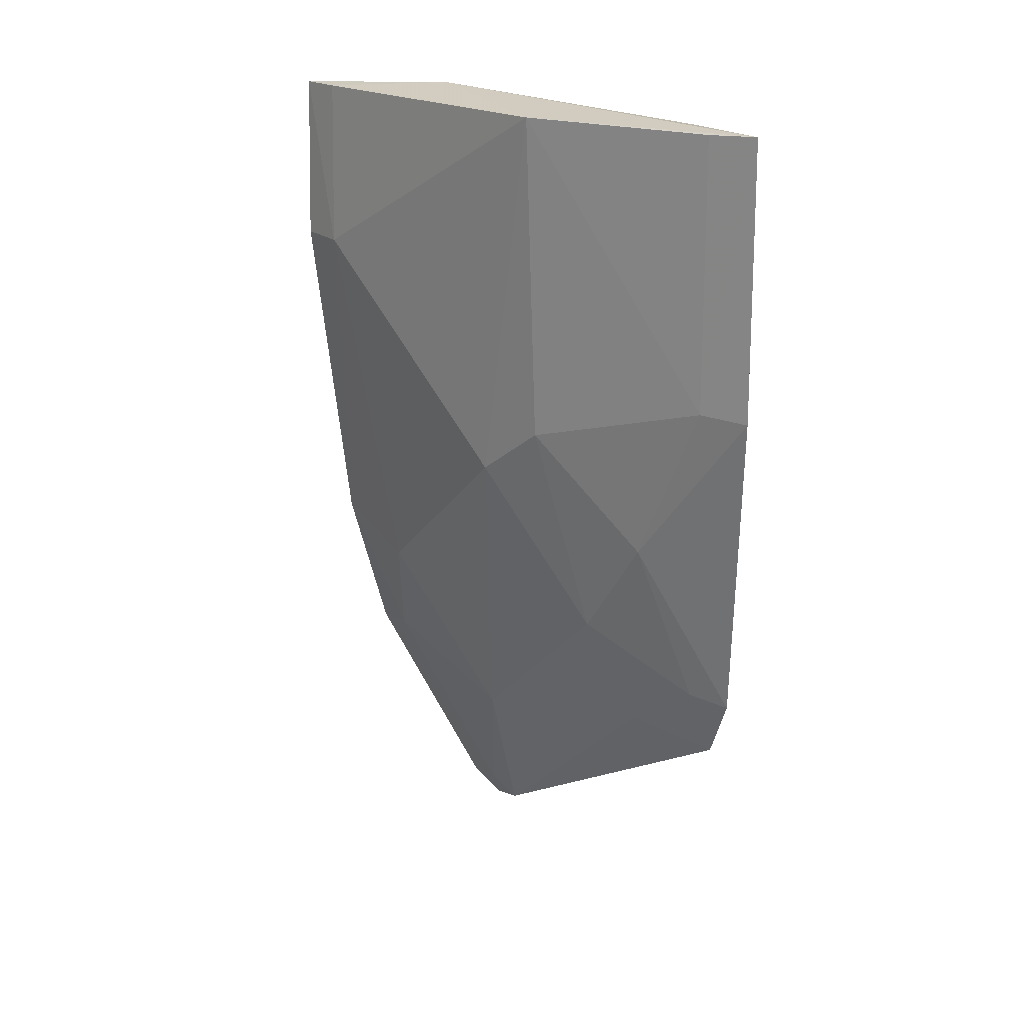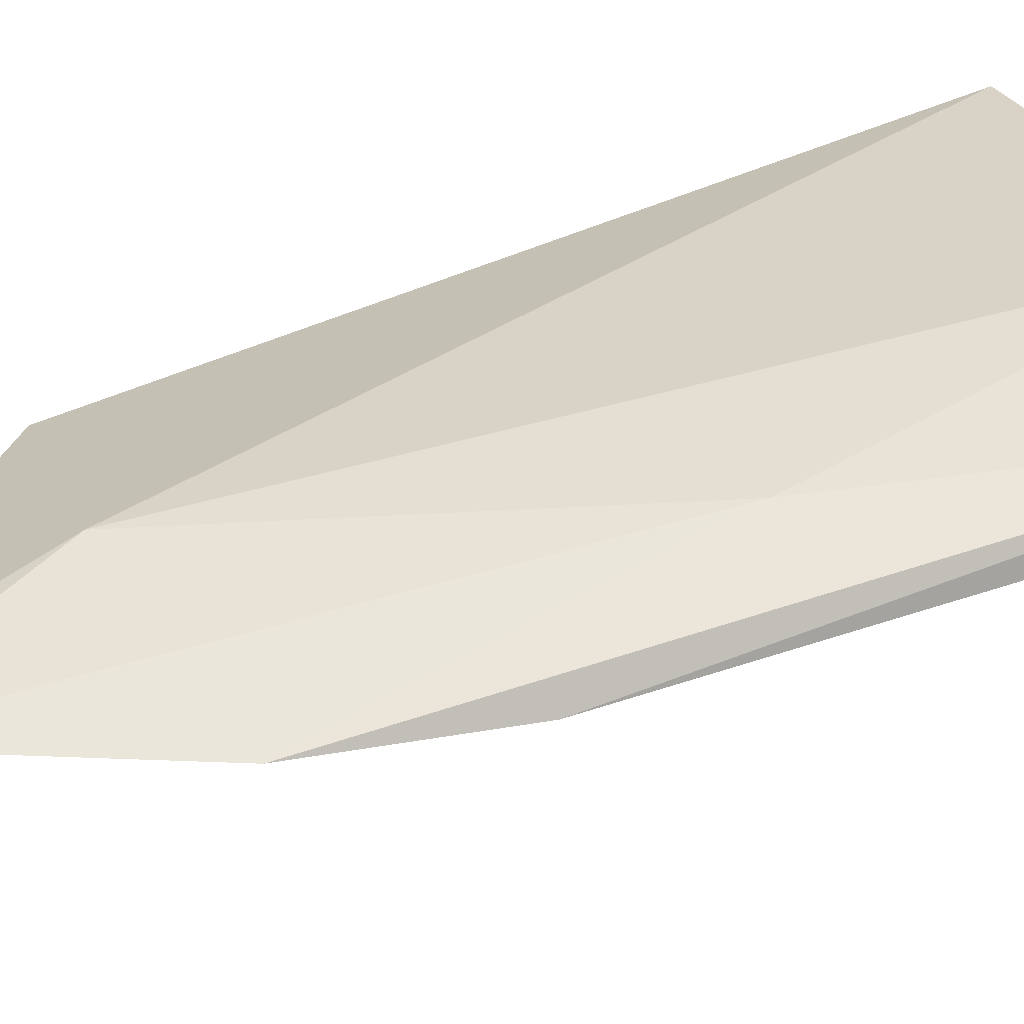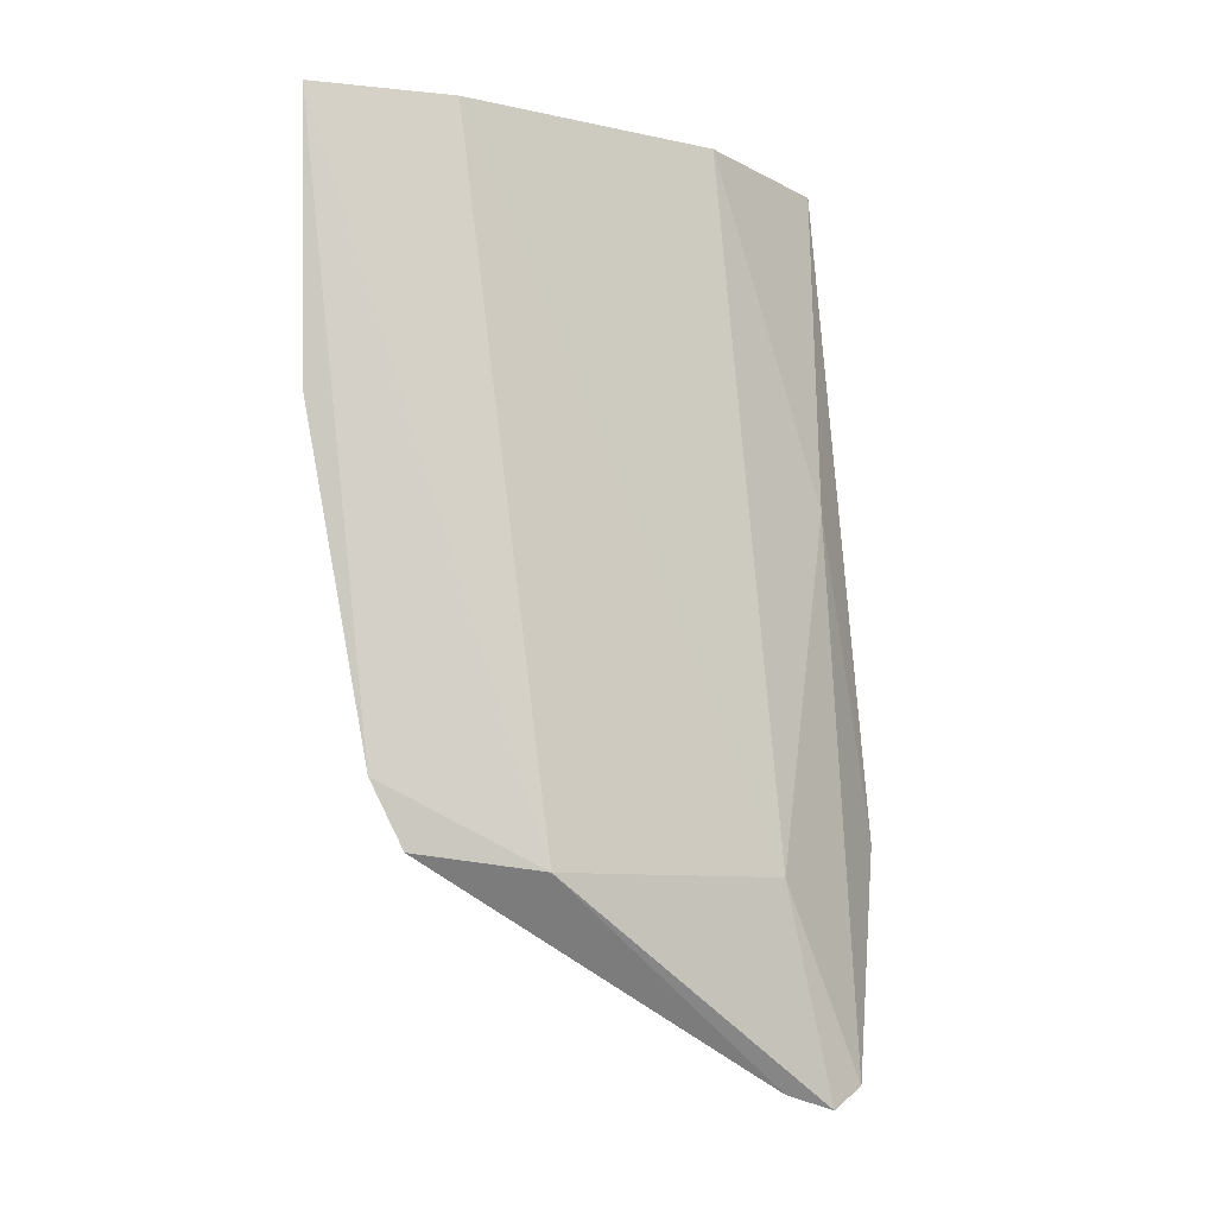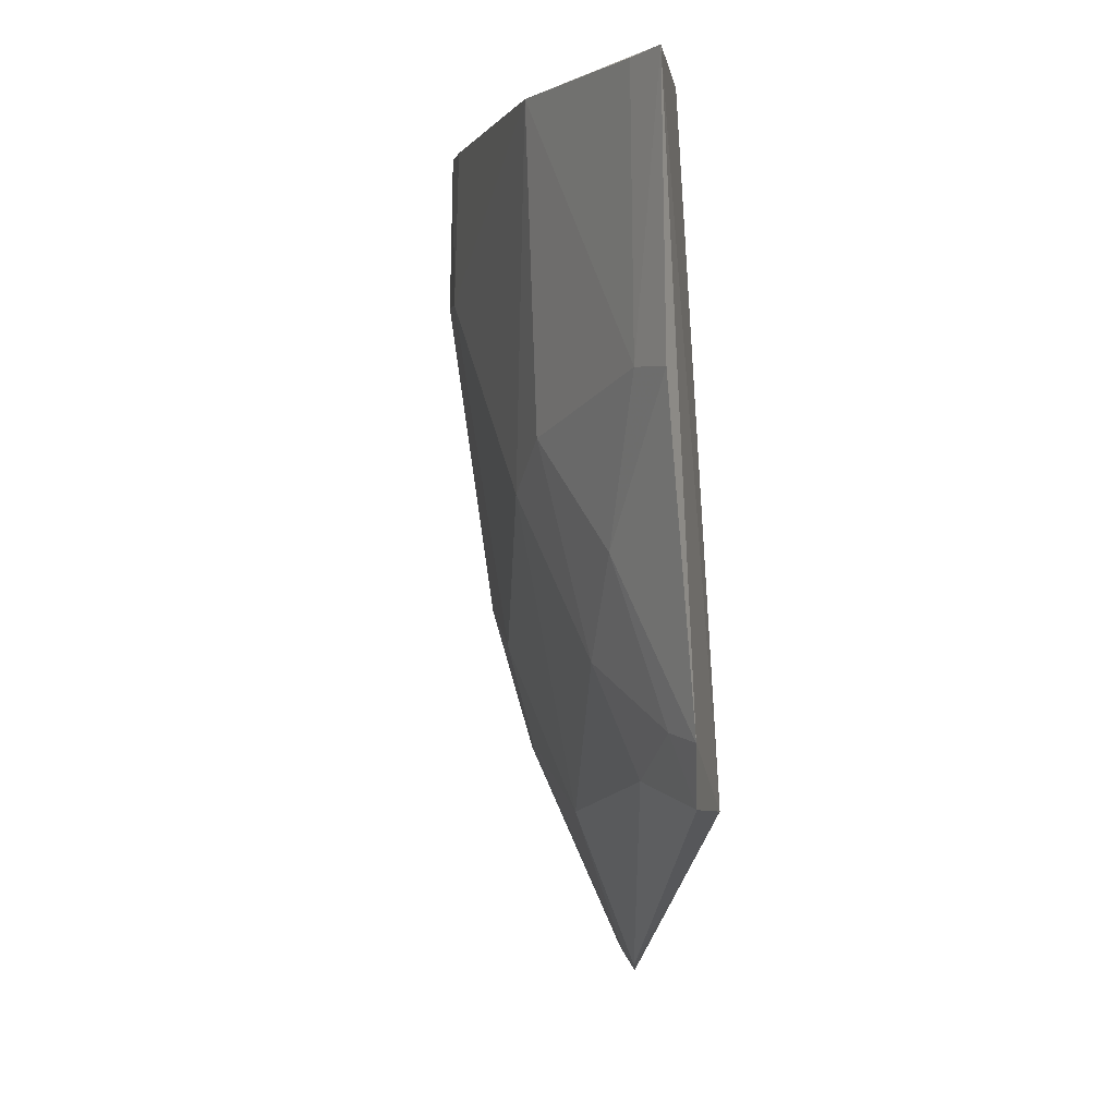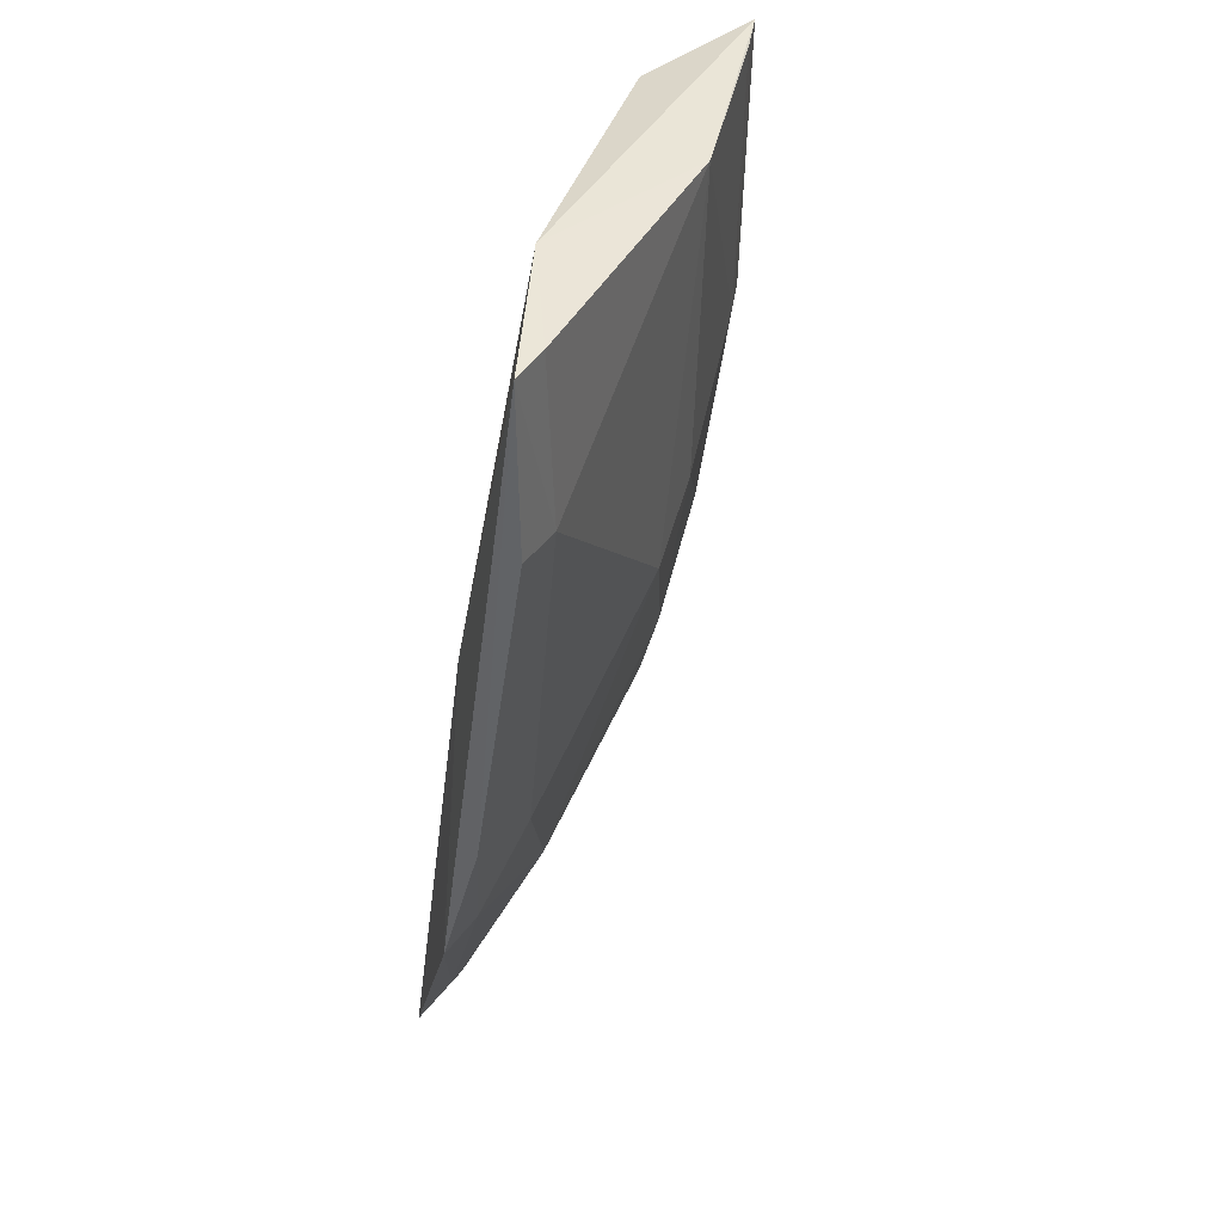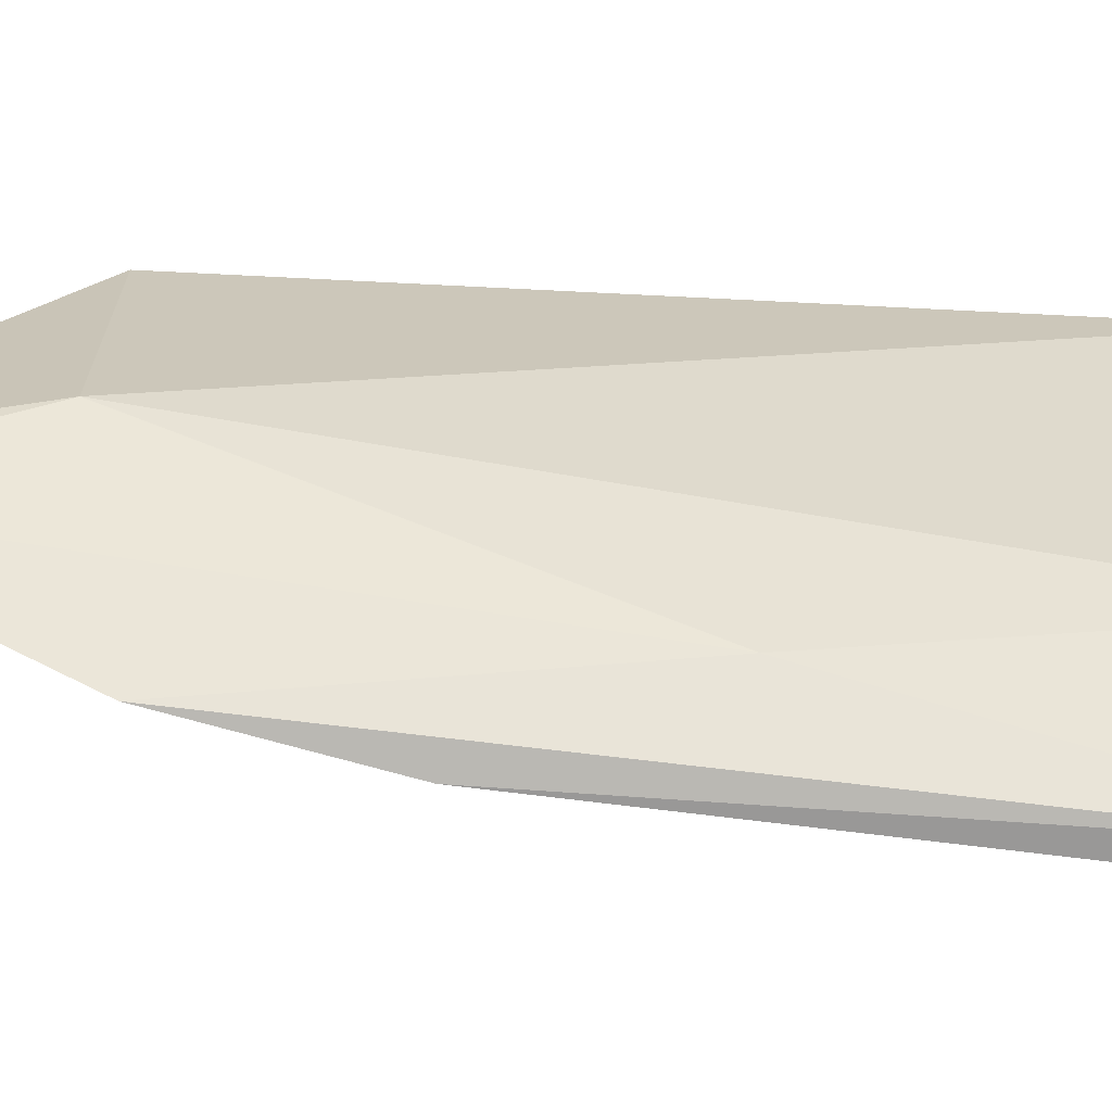
<metadata>
{"format":"obj","ext":"obj","renderer":"f3d","projection":"perspective","resolution":1024,"background":"white","views":[{"elev":20.2,"azim":179.4,"up":"+Y"},{"elev":68.2,"azim":64.8,"up":"+Z"},{"elev":-6.8,"azim":-77.4,"up":"+Y"},{"elev":0.4,"azim":-151.6,"up":"+Y"},{"elev":40.8,"azim":68.6,"up":"+Y"},{"elev":70.1,"azim":89.3,"up":"+Z"}]}
</metadata>
<code>
v 0.06013 0.003801 0.02888
v 0.05886 -0.01769 0.03047
v 0.052 -0.01238 0.02061
v 0.04134 0.003851 0.01256
v 0.04946 -0.02559 0.02917
v 0.05022 0.003758 0.0182
v 0.05907 -0.003321 0.02725
v 0.05257 -0.03347 0.03157
v 0.04331 0.003491 0.01803
v 0.04307 -0.007805 0.01384
v 0.0537 0.004174 0.02584
v 0.06031 -0.003254 0.02888
v 0.05635 -0.01922 0.02755
v 0.05894 0.003804 0.02745
v 0.05731 -0.02426 0.03156
v 0.05585 -0.01076 0.02987
v 0.04305 -0.02542 0.02173
v 0.04979 -0.01014 0.01844
v 0.04313 0.003769 0.01361
v 0.0451 -0.02397 0.01852
v 0.0563 -0.02386 0.02983
v 0.04123 -0.02202 0.01546
v 0.05137 -0.03431 0.03068
v 0.05171 -0.02637 0.02545
v 0.04736 -0.01927 0.01861
v 0.05166 -0.0329 0.02976
v 0.04122 -0.007928 0.0128
v 0.04176 -0.02472 0.01668
v 0.04281 -0.02176 0.01633
v 0.04532 -0.01481 0.0162
v 0.05055 -0.03369 0.02895
f 7 3 6
f 11 6 4
f 11 4 9
f 11 9 5
f 12 7 1
f 12 1 2
f 12 2 7
f 13 7 2
f 13 3 7
f 14 7 6
f 14 1 7
f 14 11 1
f 14 6 11
f 15 2 1
f 16 5 8
f 16 11 5
f 16 1 11
f 16 15 1
f 16 8 15
f 17 9 4
f 17 5 9
f 18 10 6
f 18 6 3
f 19 10 4
f 19 4 6
f 19 6 10
f 21 13 2
f 21 2 15
f 22 17 4
f 23 8 5
f 23 5 17
f 24 3 13
f 24 13 21
f 25 18 3
f 25 24 20
f 25 3 24
f 26 21 15
f 26 15 8
f 26 24 21
f 26 8 23
f 27 22 4
f 27 4 10
f 28 17 22
f 29 25 20
f 29 28 22
f 29 20 28
f 30 10 18
f 30 18 25
f 30 25 29
f 30 27 10
f 30 29 22
f 30 22 27
f 31 20 24
f 31 24 26
f 31 28 20
f 31 26 23
f 31 23 17
f 31 17 28

</code>
